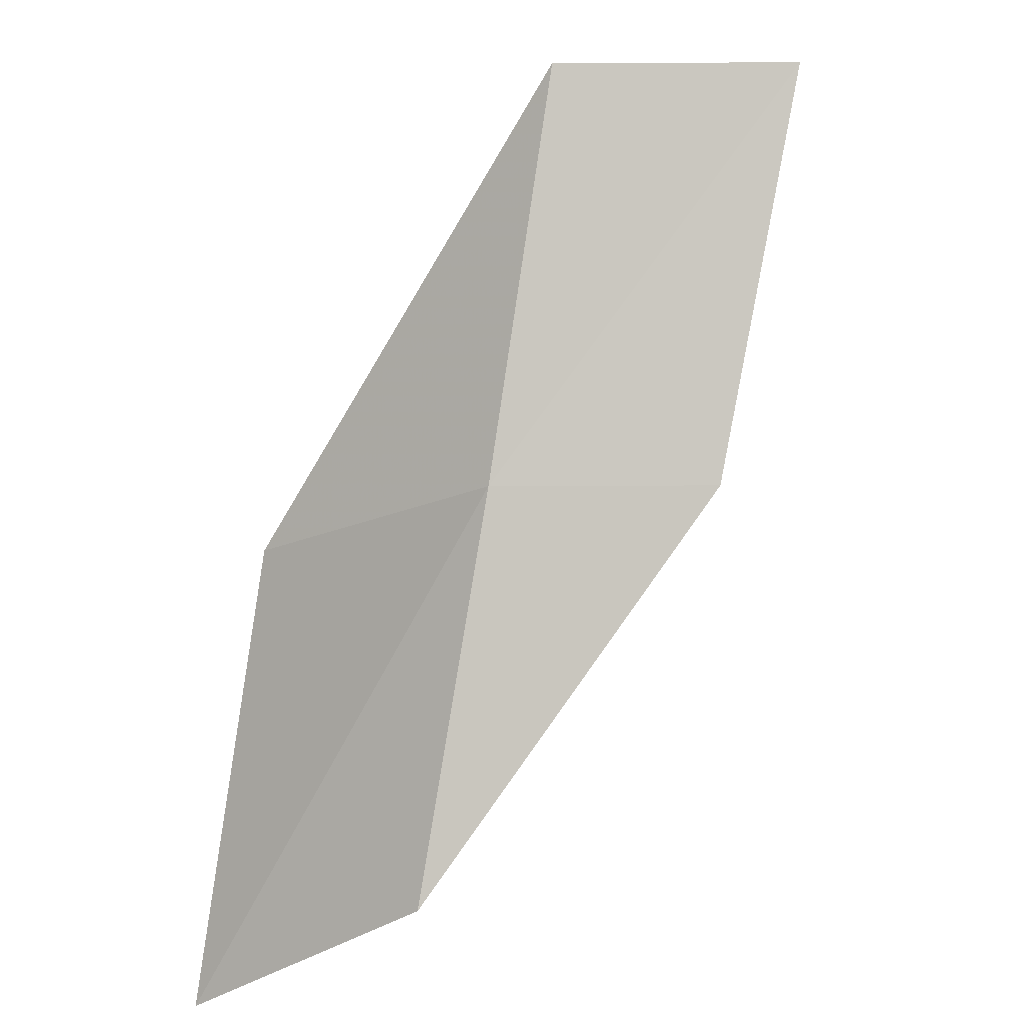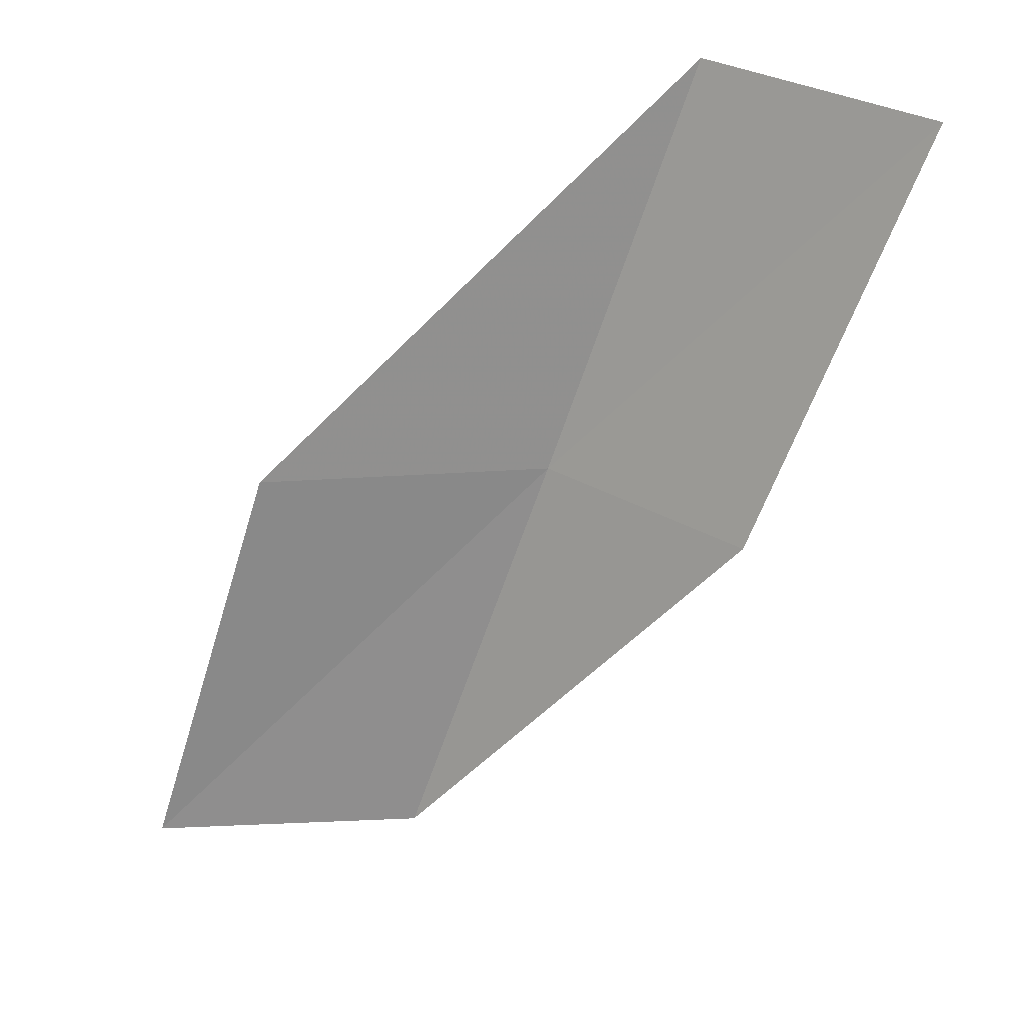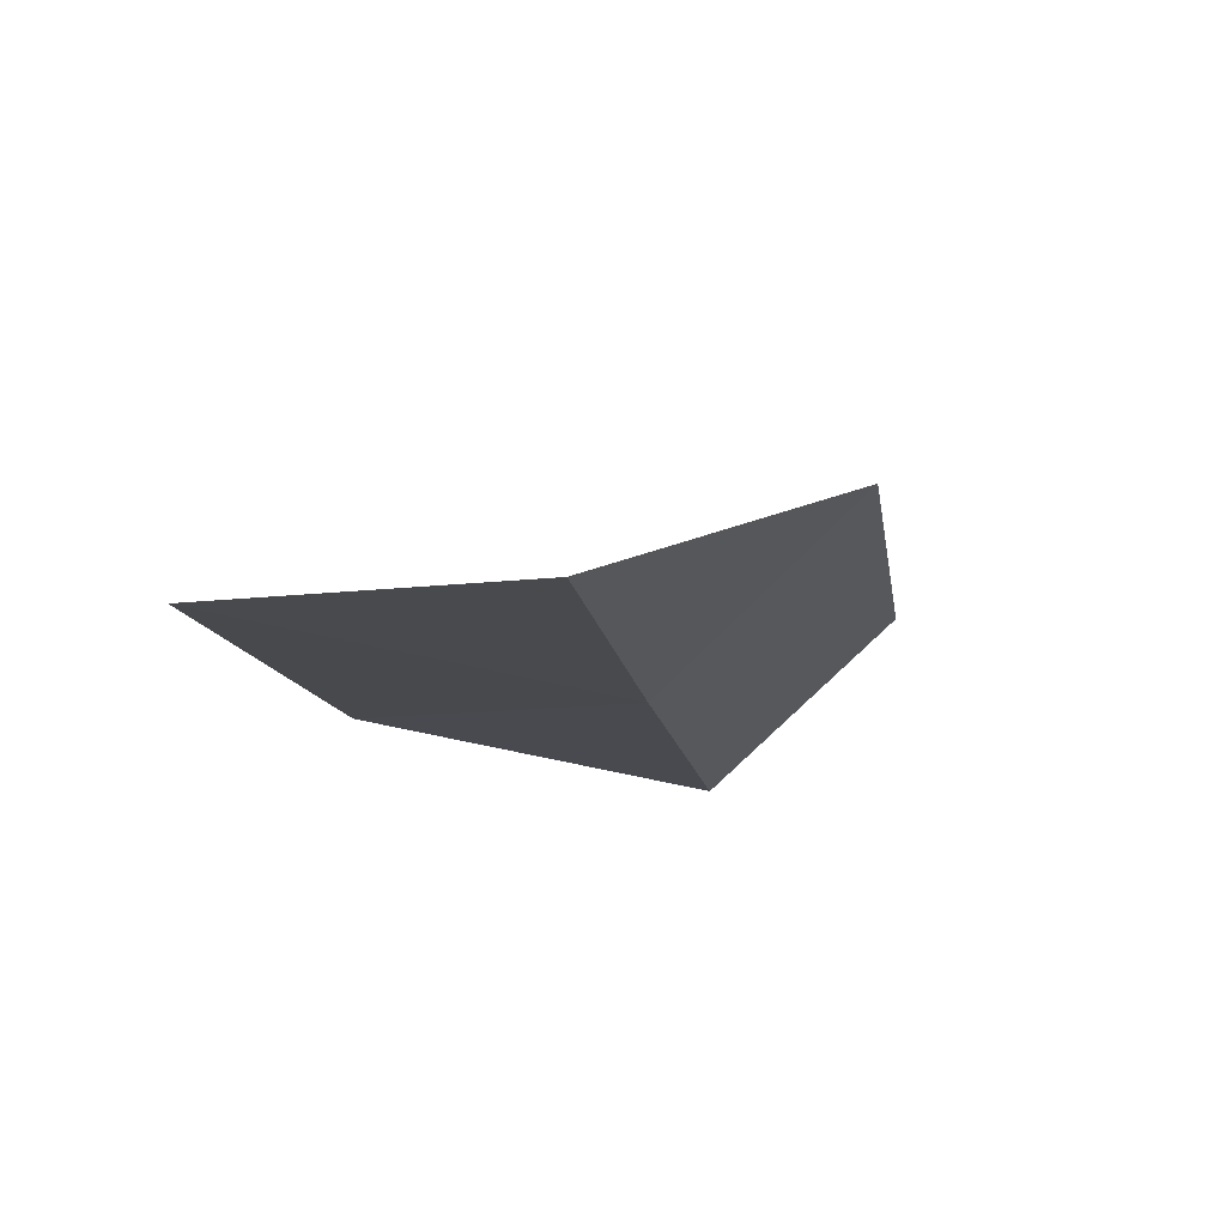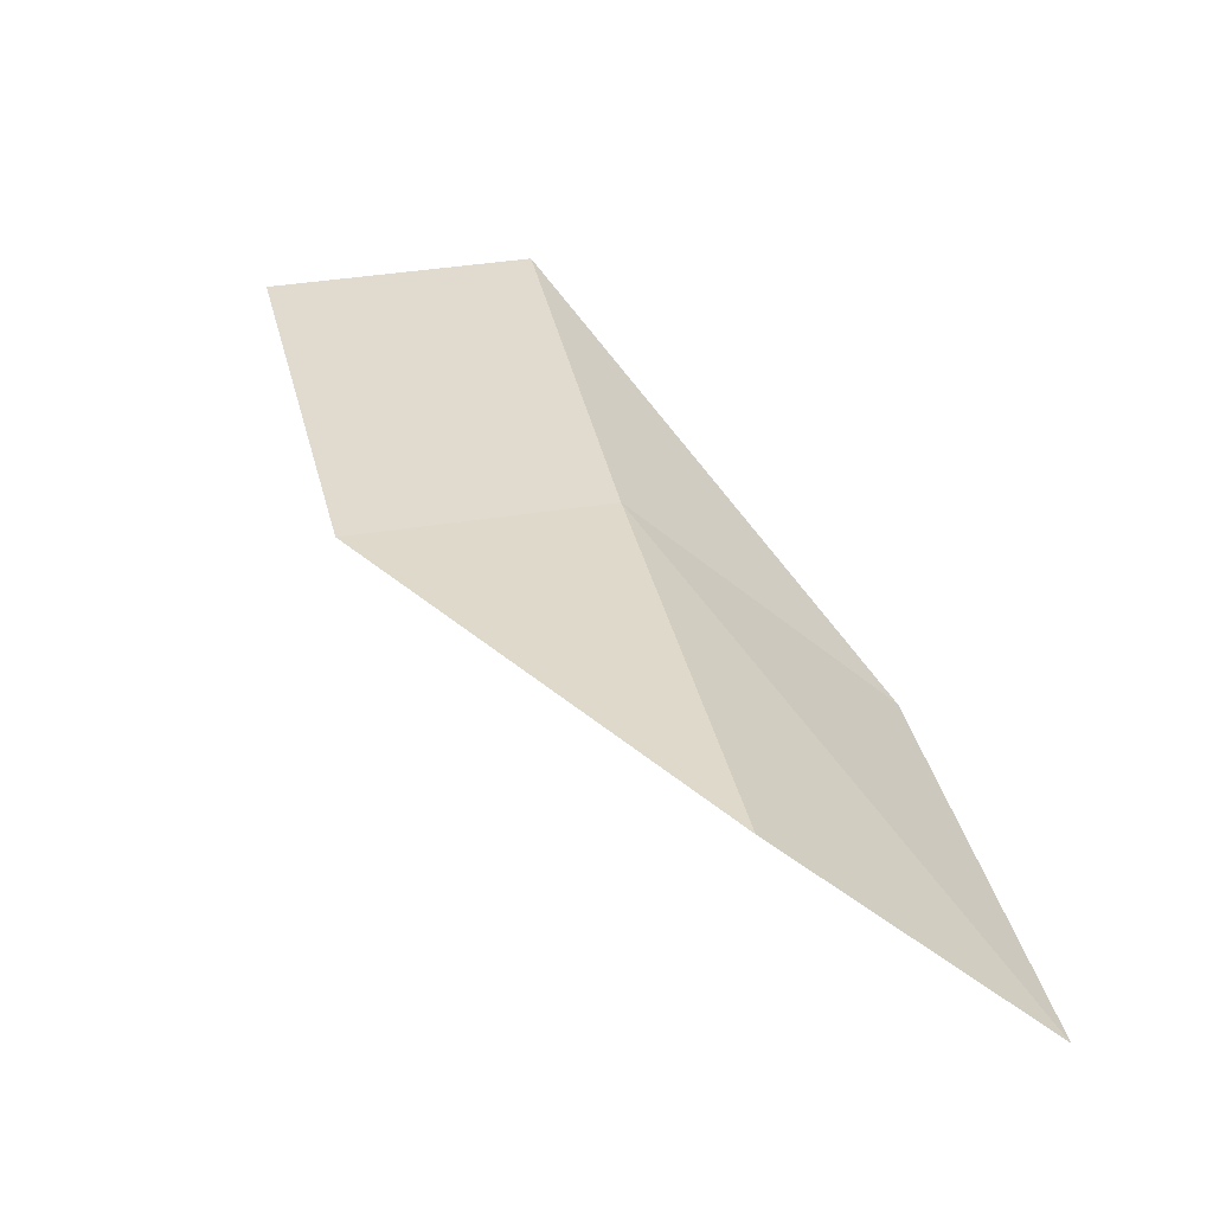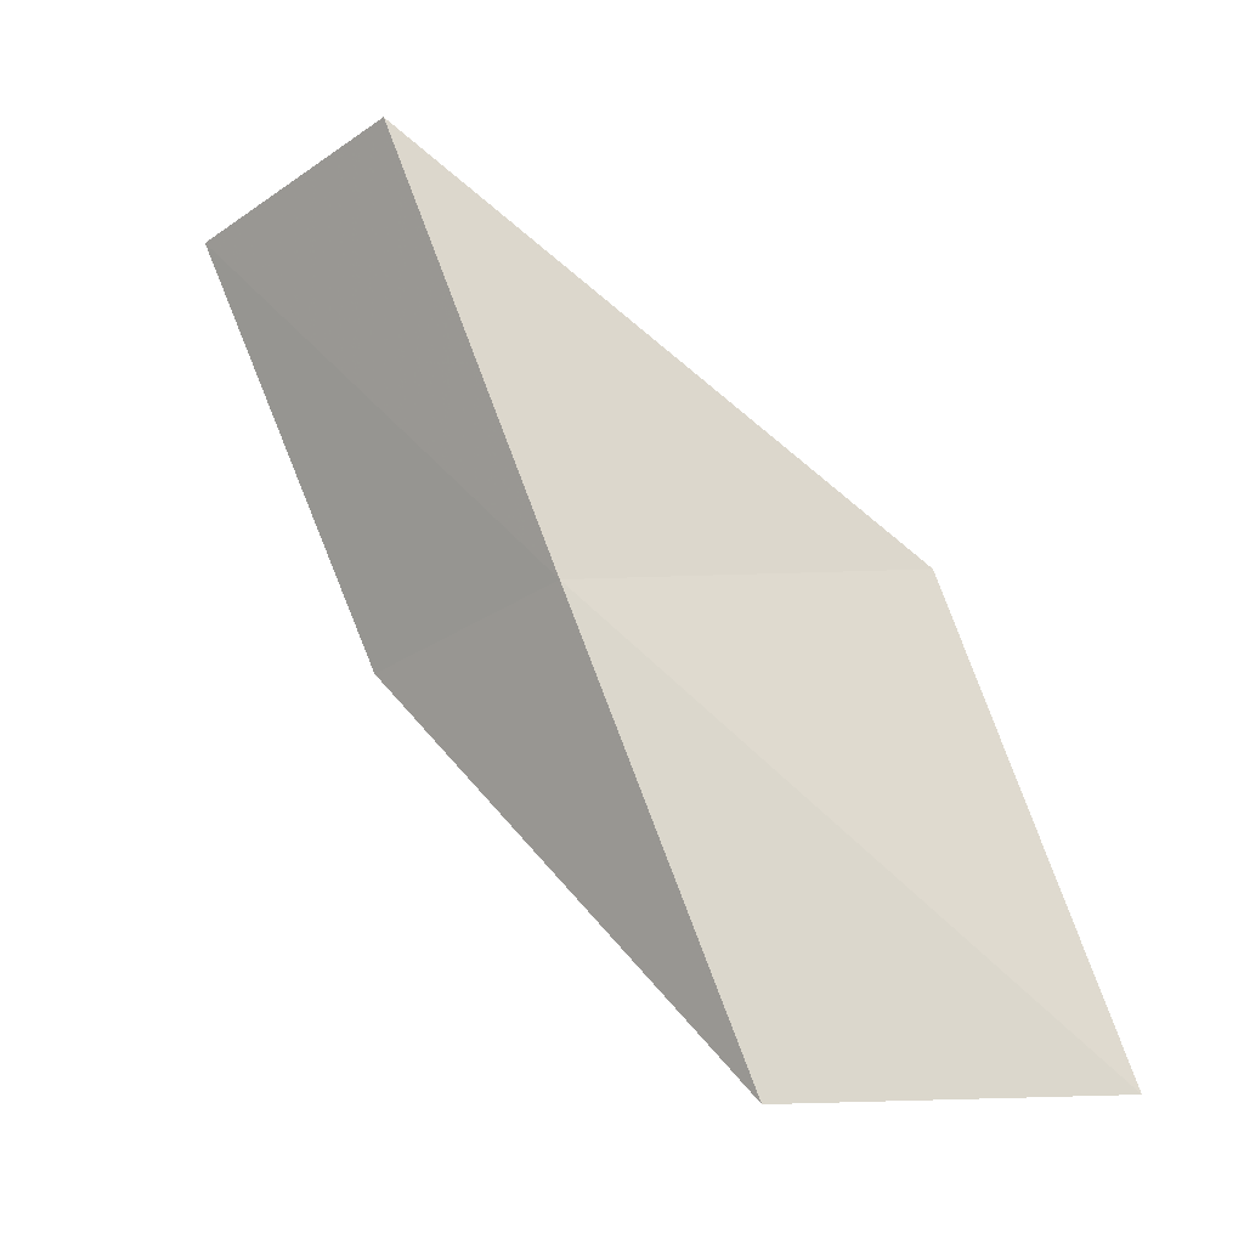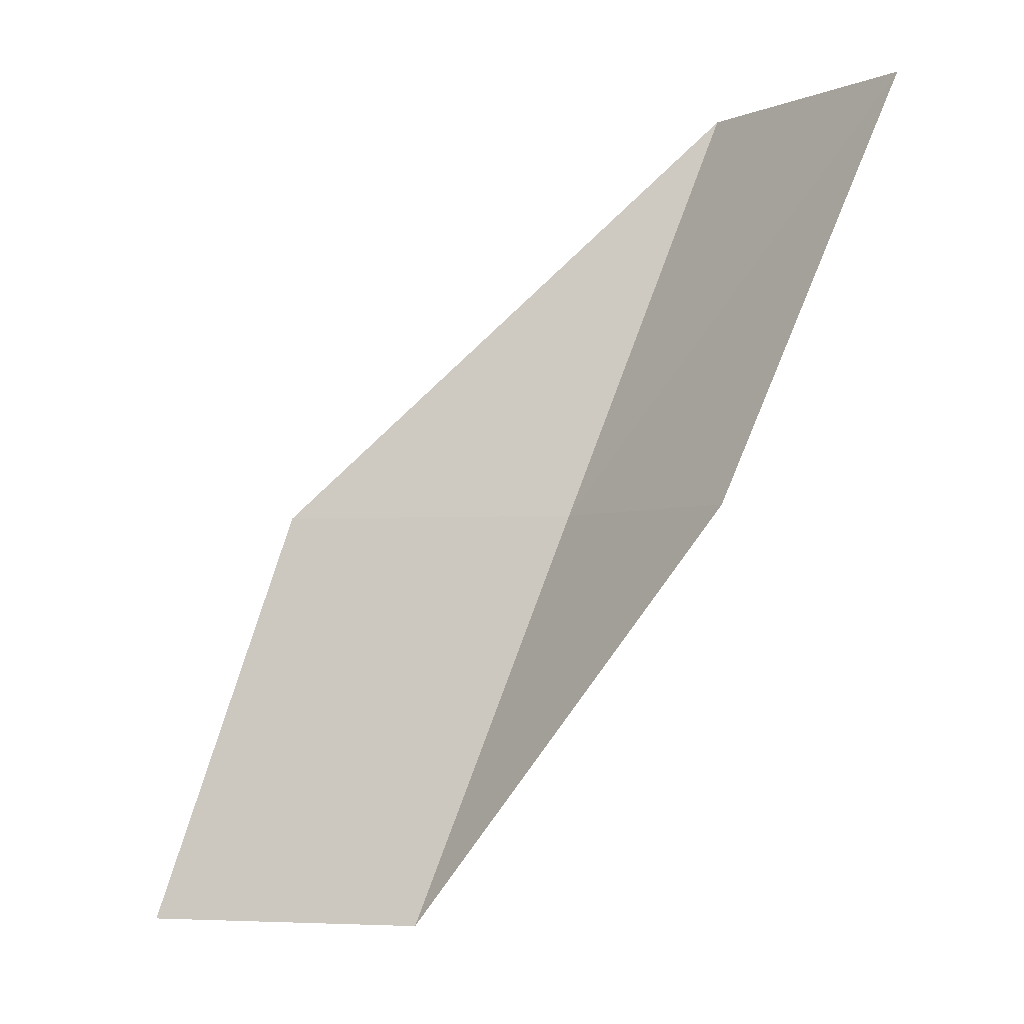
<metadata>
{"format":"obj","ext":"obj","renderer":"f3d","projection":"perspective","resolution":1024,"background":"white","views":[{"elev":17.7,"azim":-72.6,"up":"+Z"},{"elev":32.5,"azim":-33.2,"up":"+Z"},{"elev":57.7,"azim":104.5,"up":"+Z"},{"elev":-73.0,"azim":115.2,"up":"+Z"},{"elev":-26.1,"azim":155.7,"up":"+Z"},{"elev":-3.2,"azim":-17.1,"up":"+Z"}]}
</metadata>
<code>
v 4.478 -31.08 52.3
v 1.741 -29.63 52.3
v 6.139 -31.28 56.66
v 7.024 -33.85 56.66
v 5.259 -33.47 52.3
v 0.3241 -29.34 47.94
v 2.851 -30.78 47.94
f 1 3 2
f 1 5 4
f 1 4 3
f 1 6 7
f 1 2 6
f 1 7 5

</code>
